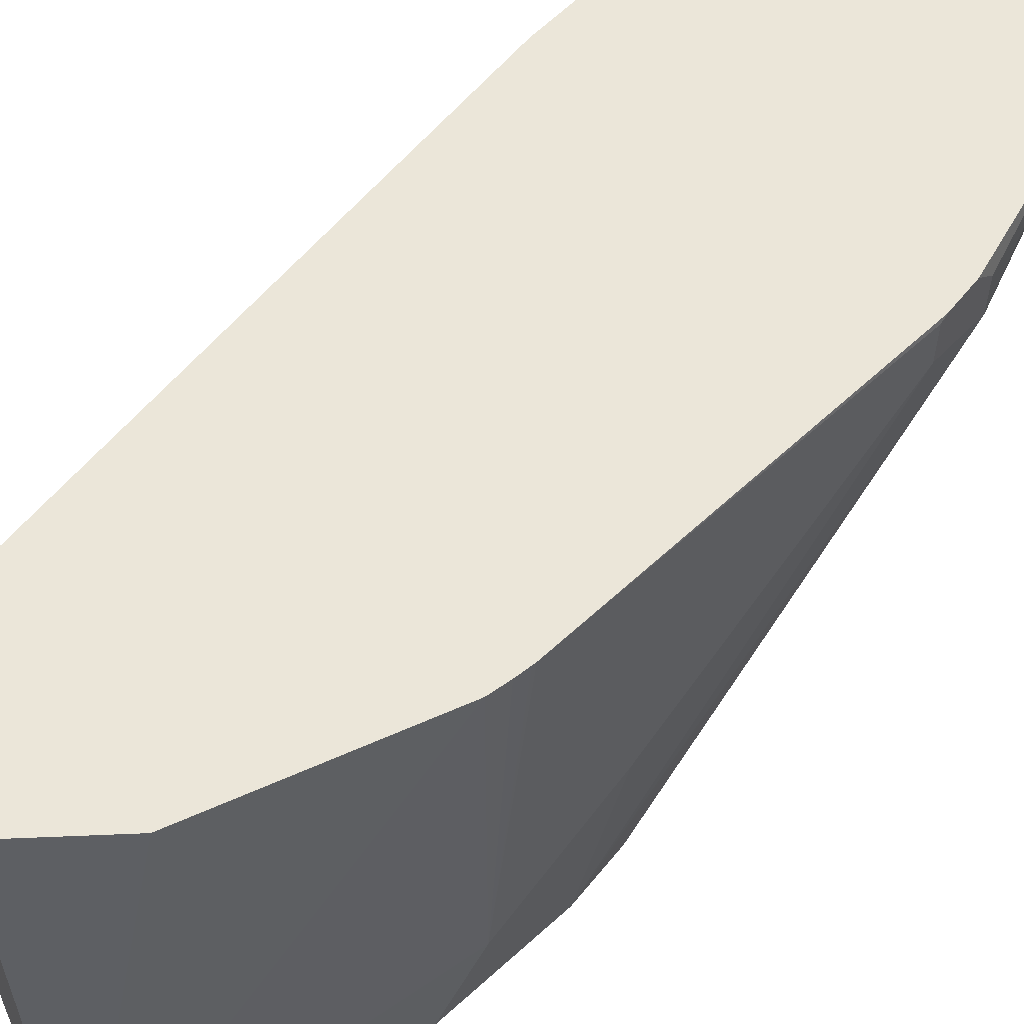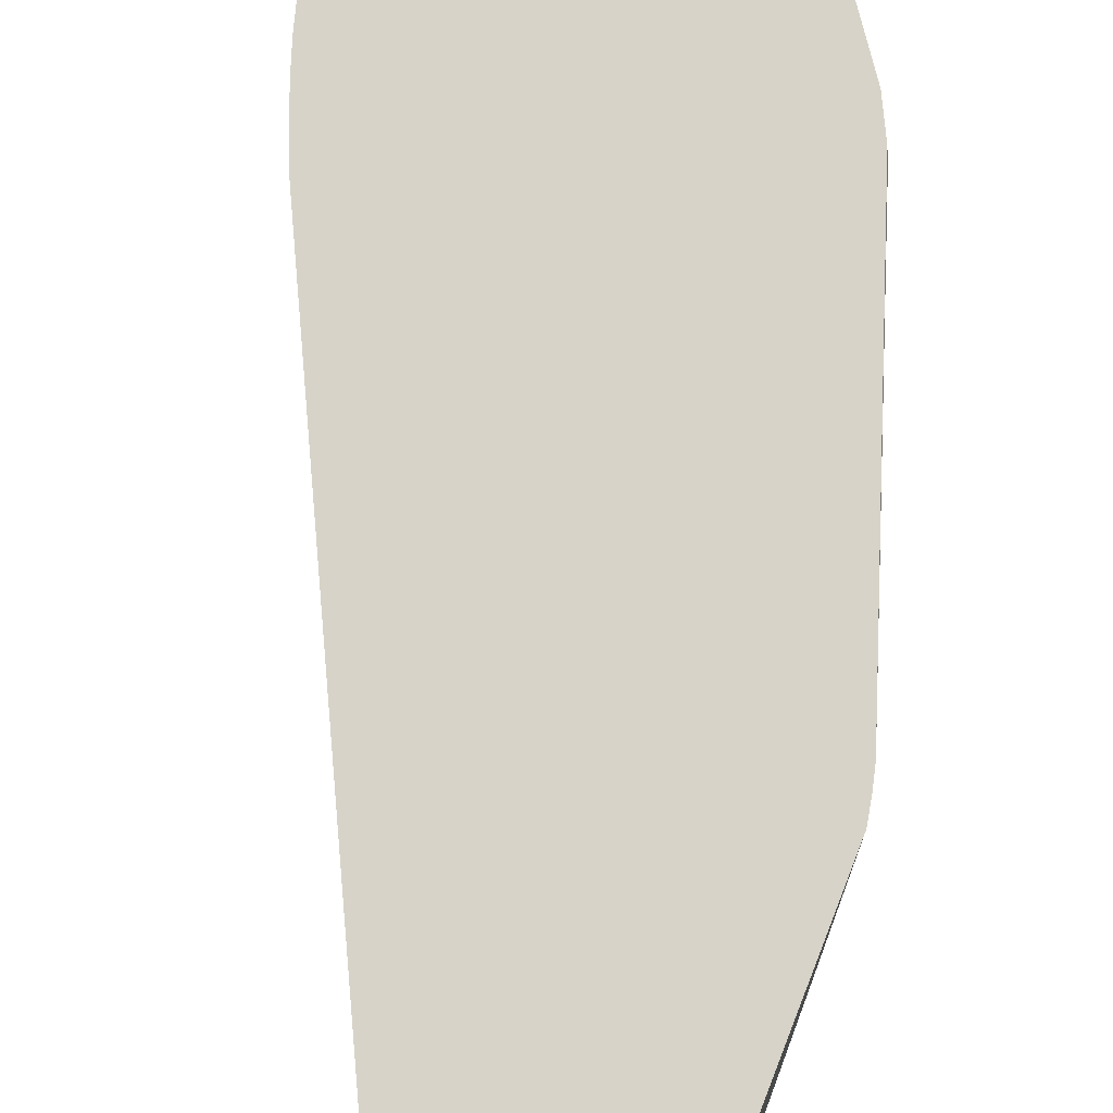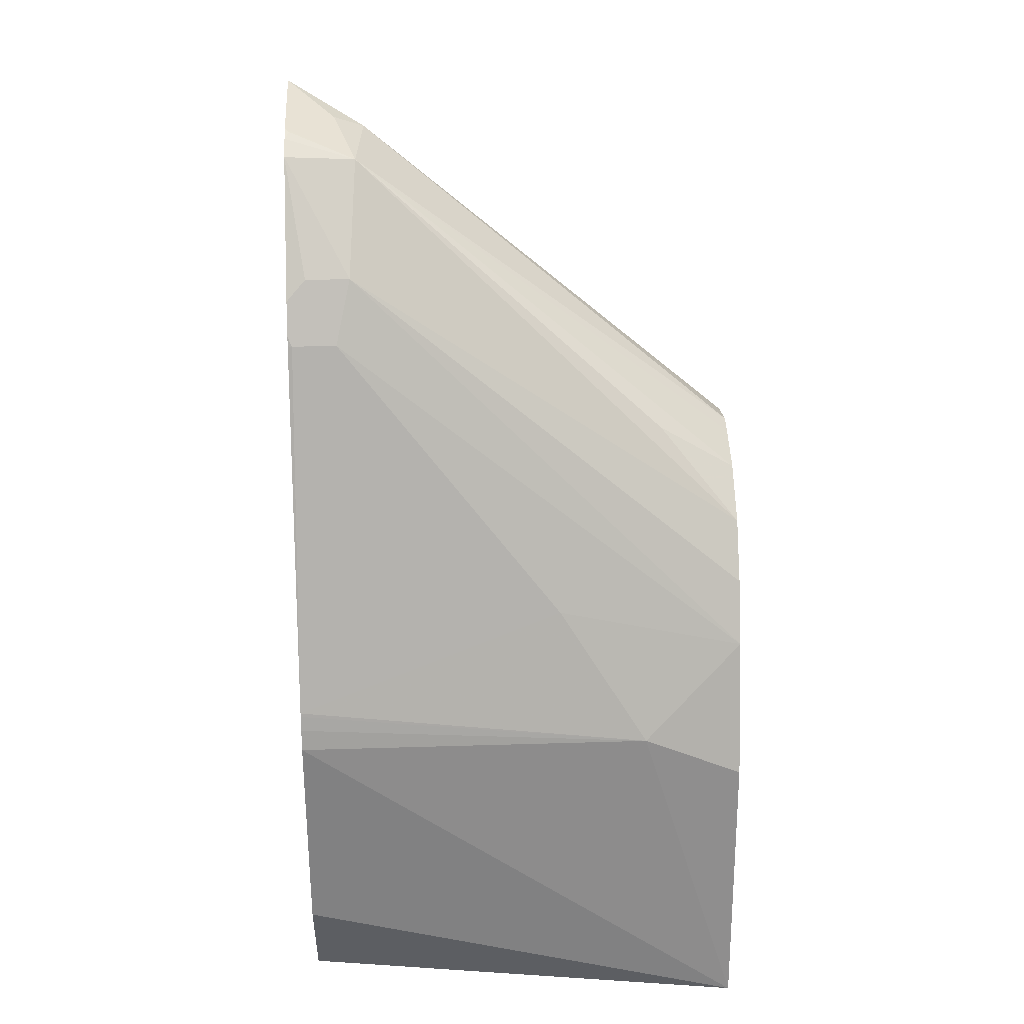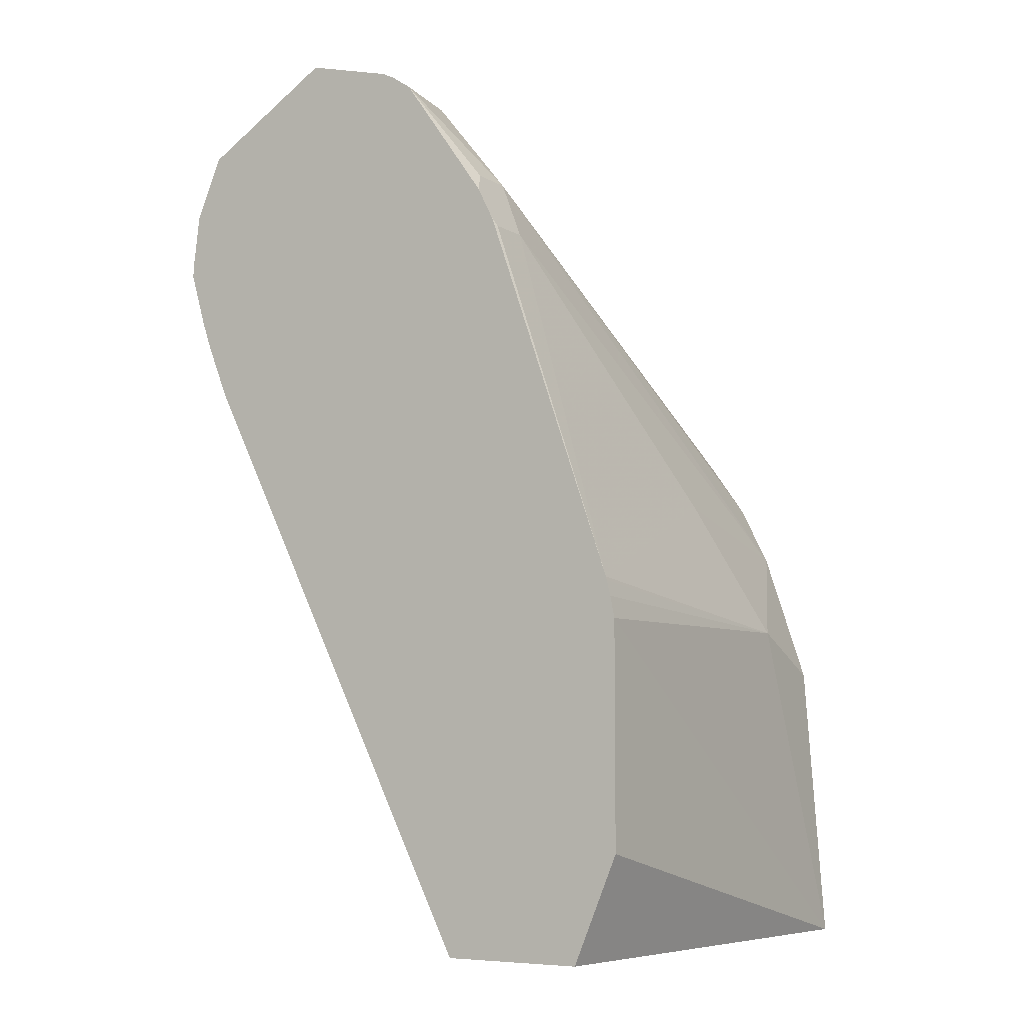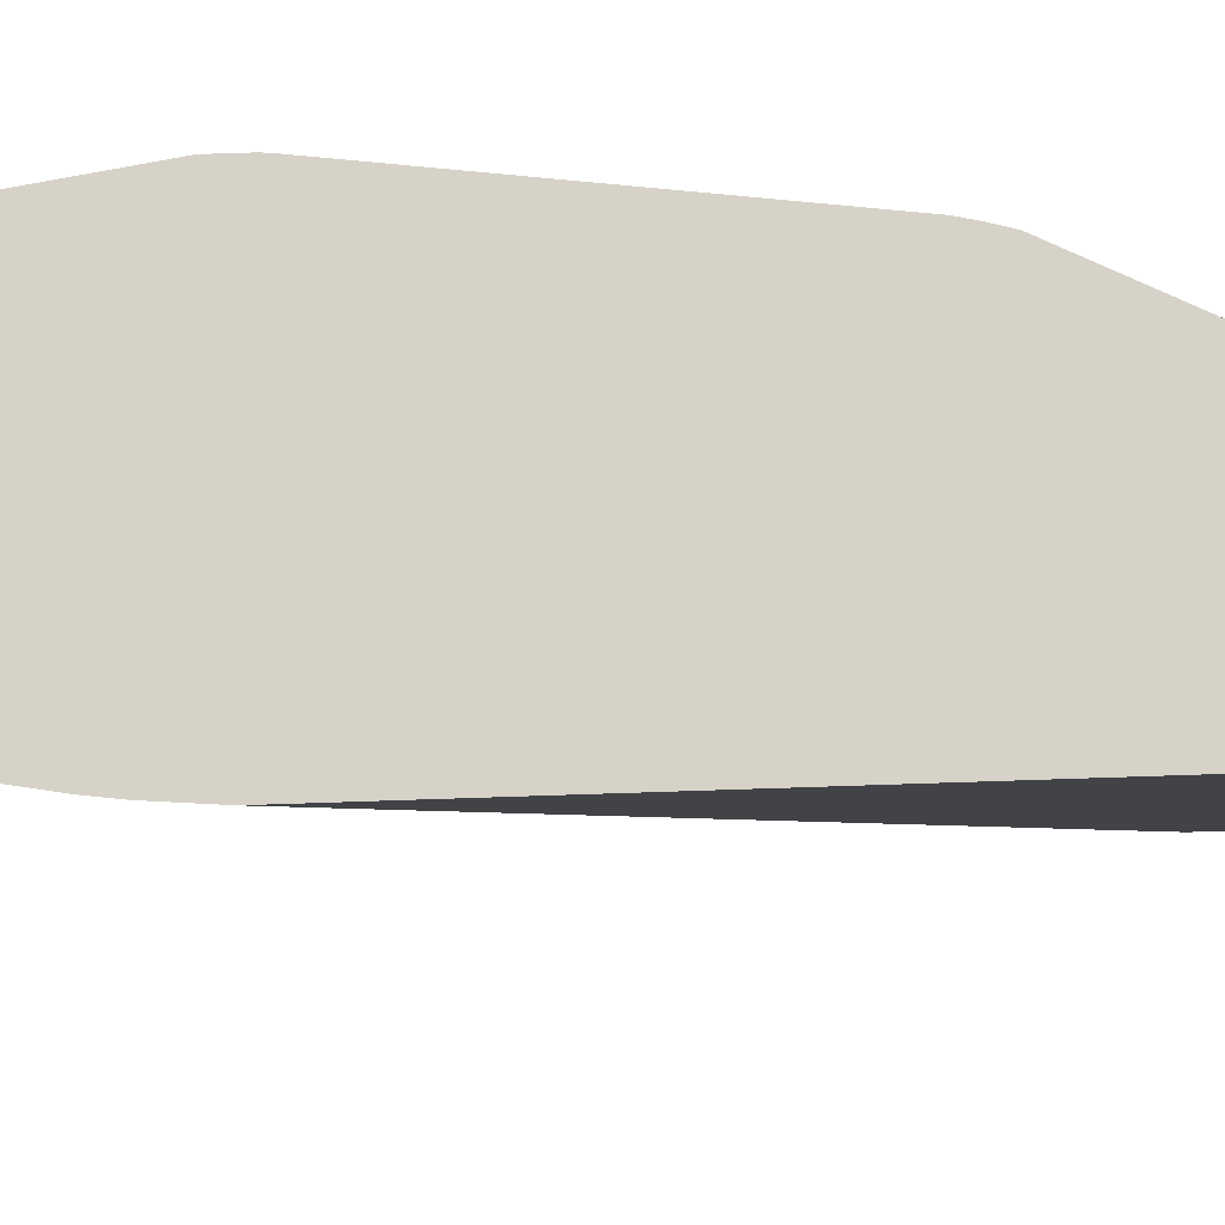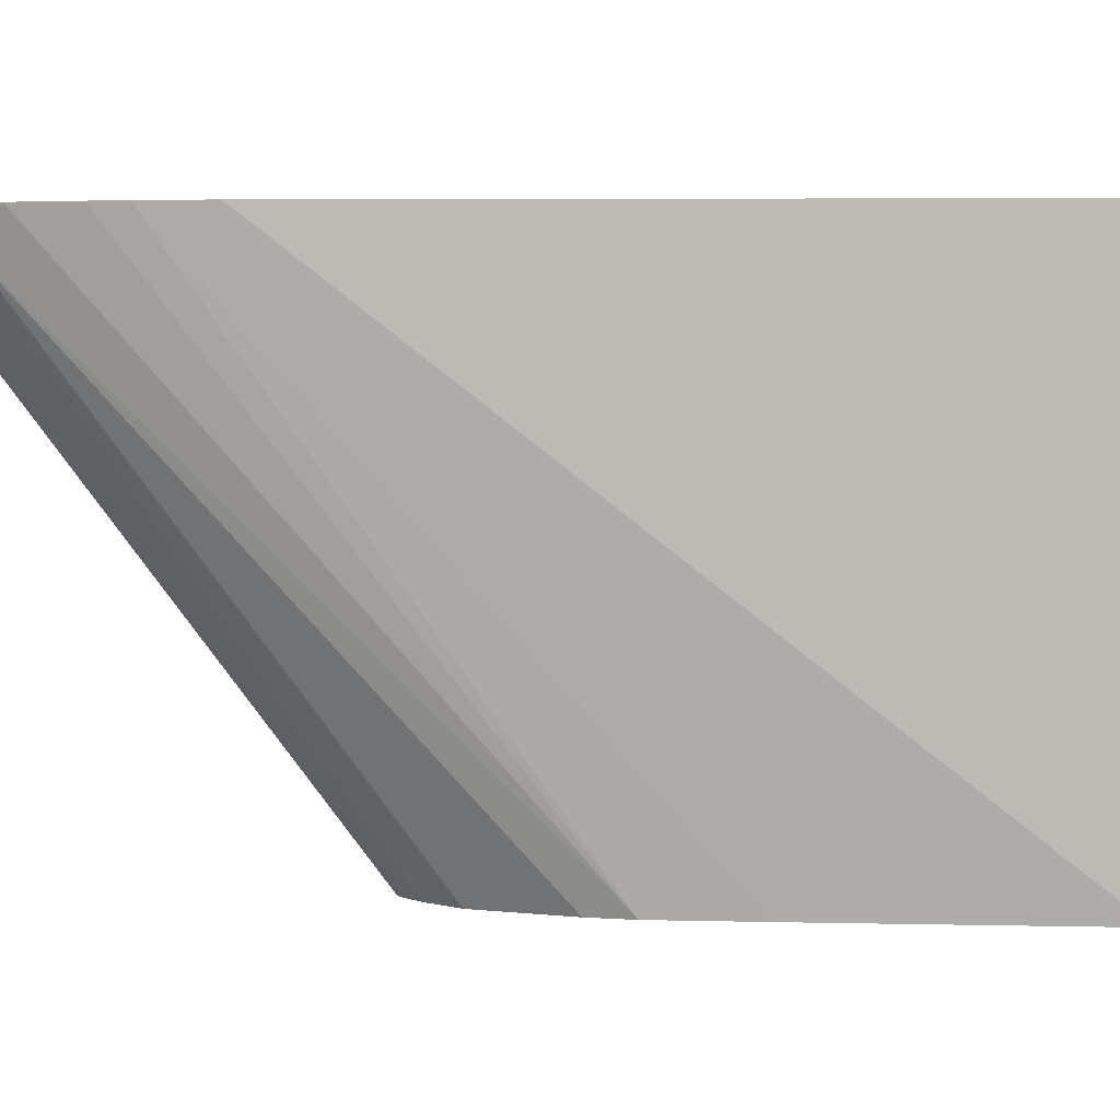
<metadata>
{"format":"obj","ext":"obj","renderer":"f3d","projection":"perspective","resolution":1024,"background":"white","views":[{"elev":57.1,"azim":64.9,"up":"+Z"},{"elev":76.9,"azim":21.5,"up":"+Z"},{"elev":29.6,"azim":87.4,"up":"+Y"},{"elev":-6.1,"azim":30.9,"up":"+Y"},{"elev":78.2,"azim":-65.3,"up":"+Z"},{"elev":1.8,"azim":-62.2,"up":"+Z"}]}
</metadata>
<code>
v 0.2899 -0.08812 -0.466
v 0.2804 -0.04003 -0.2584
v 0.2603 -0.08812 -0.2584
v 0.2143 -0.08812 -0.466
v 0.2804 0.04009 -0.466
v 0.2804 0.06009 -0.4206
v 0.2804 0.06009 -0.2584
v 0.197 -0.08812 -0.2584
v 0.1976 -0.05474 -0.466
v 0.2603 0.1002 -0.466
v 0.2603 0.1202 -0.3805
v 0.2763 0.0782 -0.2584
v 0.2768 0.07651 -0.2584
v 0.2784 0.06978 -0.2584
v 0.06511 0.1758 -0.2584
v 0.05531 0.2002 -0.2584
v 0.1576 0.04543 -0.466
v 0.2577 0.1055 -0.466
v 0.2069 0.267 -0.2871
v 0.2203 0.2403 -0.2804
v 0.2203 0.2403 -0.2604
v 0.2199 0.2403 -0.2584
v 0.05096 0.2129 -0.2584
v 0.1431 0.08308 -0.466
v 0.247 0.1268 -0.466
v 0.1702 0.3104 -0.2904
v 0.1726 0.3128 -0.2584
v 0.2069 0.267 -0.267
v 0.2303 0.1502 -0.466
v 0.2183 0.2442 -0.2584
v 0.04407 0.2363 -0.2584
v 0.1402 0.1002 -0.466
v 0.04506 0.2503 -0.2704
v 0.1335 0.3138 -0.2937
v 0.1402 0.3204 -0.2804
v 0.1569 0.3171 -0.277
v 0.1583 0.3214 -0.2584
v 0.1602 0.3204 -0.2604
v 0.1641 0.3185 -0.2584
v 0.2103 0.1902 -0.4306
v 0.2072 0.1671 -0.466
v 0.1856 0.1749 -0.466
v 0.1776 0.1775 -0.466
v 0.2112 0.2584 -0.2584
v 0.04407 0.2403 -0.2584
v 0.1402 0.1402 -0.466
v 0.04651 0.2603 -0.2584
v 0.04732 0.2662 -0.2584
v 0.05317 0.2804 -0.2584
v 0.05912 0.2942 -0.2584
v 0.0551 0.2703 -0.2704
v 0.1475 0.1584 -0.466
v 0.1177 0.3154 -0.2804
v 0.1182 0.3314 -0.2584
v 0.1268 0.3271 -0.267
v 0.1641 0.1745 -0.466
v 0.1564 0.1725 -0.466
v 0.1383 0.3264 -0.2584
v 0.1517 0.1655 -0.466
f 26 35 36
f 24 33 32
f 26 34 35
f 26 36 37
f 26 41 42
f 26 38 39
f 26 39 27
f 26 29 40
f 26 40 41
f 24 31 33
f 26 37 38
f 23 31 24
f 12 20 21
f 21 28 30
f 19 29 26
f 19 25 29
f 19 21 20
f 19 28 21
f 19 27 28
f 19 26 27
f 18 25 19
f 16 24 17
f 16 23 24
f 12 21 22
f 26 42 43
f 21 30 22
f 26 43 34
f 34 54 55
f 28 44 30
f 11 20 12
f 54 58 55
f 50 52 51
f 50 59 52
f 50 57 59
f 50 53 57
f 50 54 53
f 37 39 38
f 36 58 37
f 36 55 58
f 35 55 36
f 34 57 53
f 27 44 28
f 34 56 57
f 34 55 35
f 34 53 54
f 33 52 46
f 33 51 52
f 33 50 51
f 33 49 50
f 33 48 49
f 33 47 48
f 33 45 47
f 32 33 46
f 31 45 33
f 29 41 40
f 34 43 56
f 10 20 11
f 1 56 43
f 10 18 19
f 2 13 12
f 2 14 13
f 2 7 14
f 1 7 2
f 1 6 7
f 1 5 6
f 1 10 5
f 1 18 10
f 1 25 18
f 1 29 25
f 1 41 29
f 1 42 41
f 1 43 42
f 1 57 56
f 1 59 57
f 1 52 59
f 1 32 46
f 1 24 32
f 1 17 24
f 1 9 17
f 1 4 9
f 1 8 4
f 1 3 8
f 1 2 3
f 10 19 20
f 2 12 22
f 2 22 30
f 1 46 52
f 2 44 27
f 9 16 17
f 2 30 44
f 9 15 16
f 8 15 9
f 6 14 7
f 6 13 14
f 6 11 12
f 6 10 11
f 5 10 6
f 4 8 9
f 2 8 3
f 2 15 8
f 6 12 13
f 2 54 50
f 2 23 16
f 2 31 23
f 2 45 31
f 2 47 45
f 2 48 47
f 2 49 48
f 2 50 49
f 2 39 37
f 2 58 54
f 2 37 58
f 2 27 39
f 2 16 15

</code>
